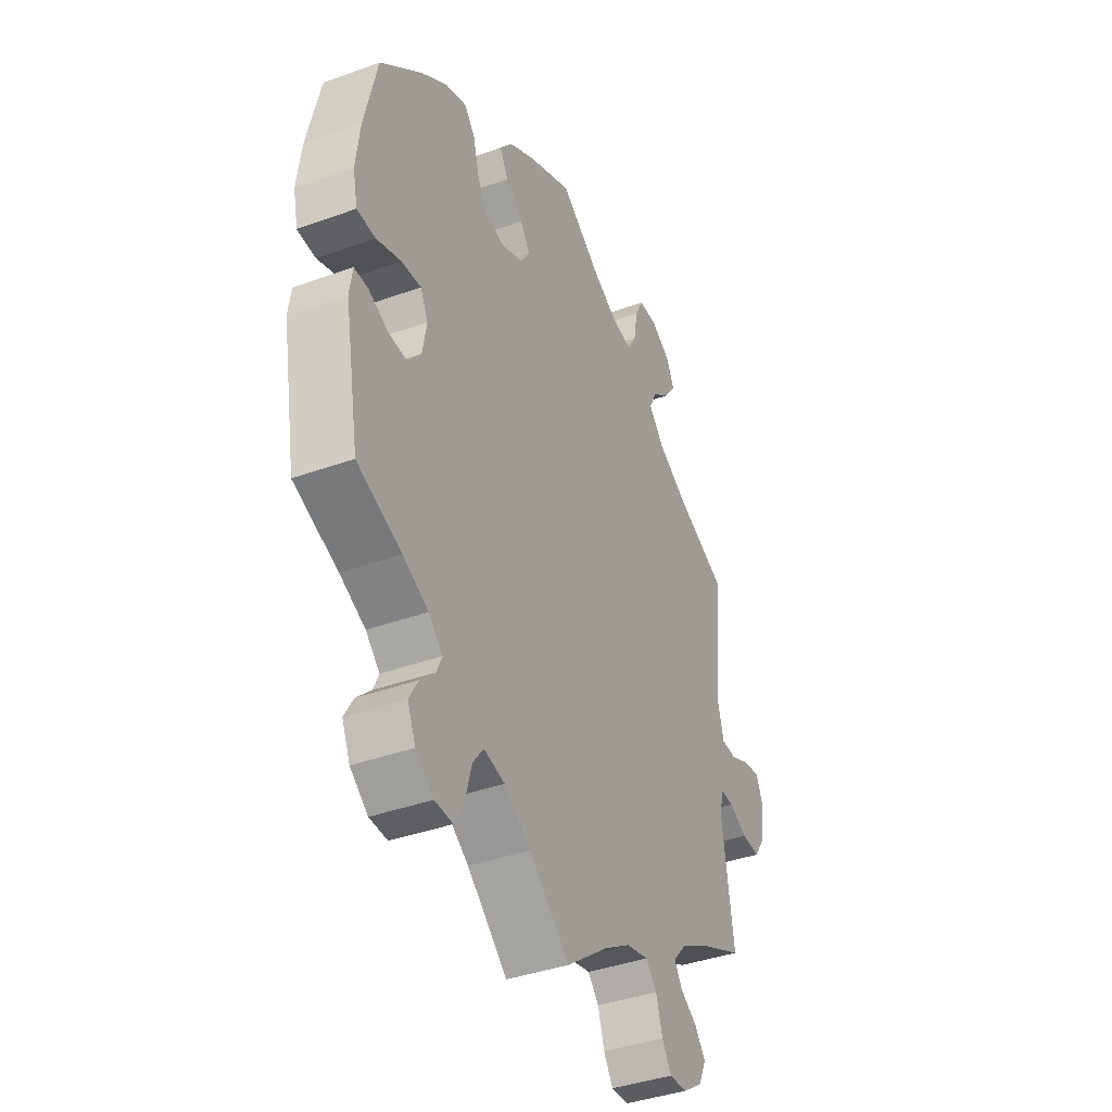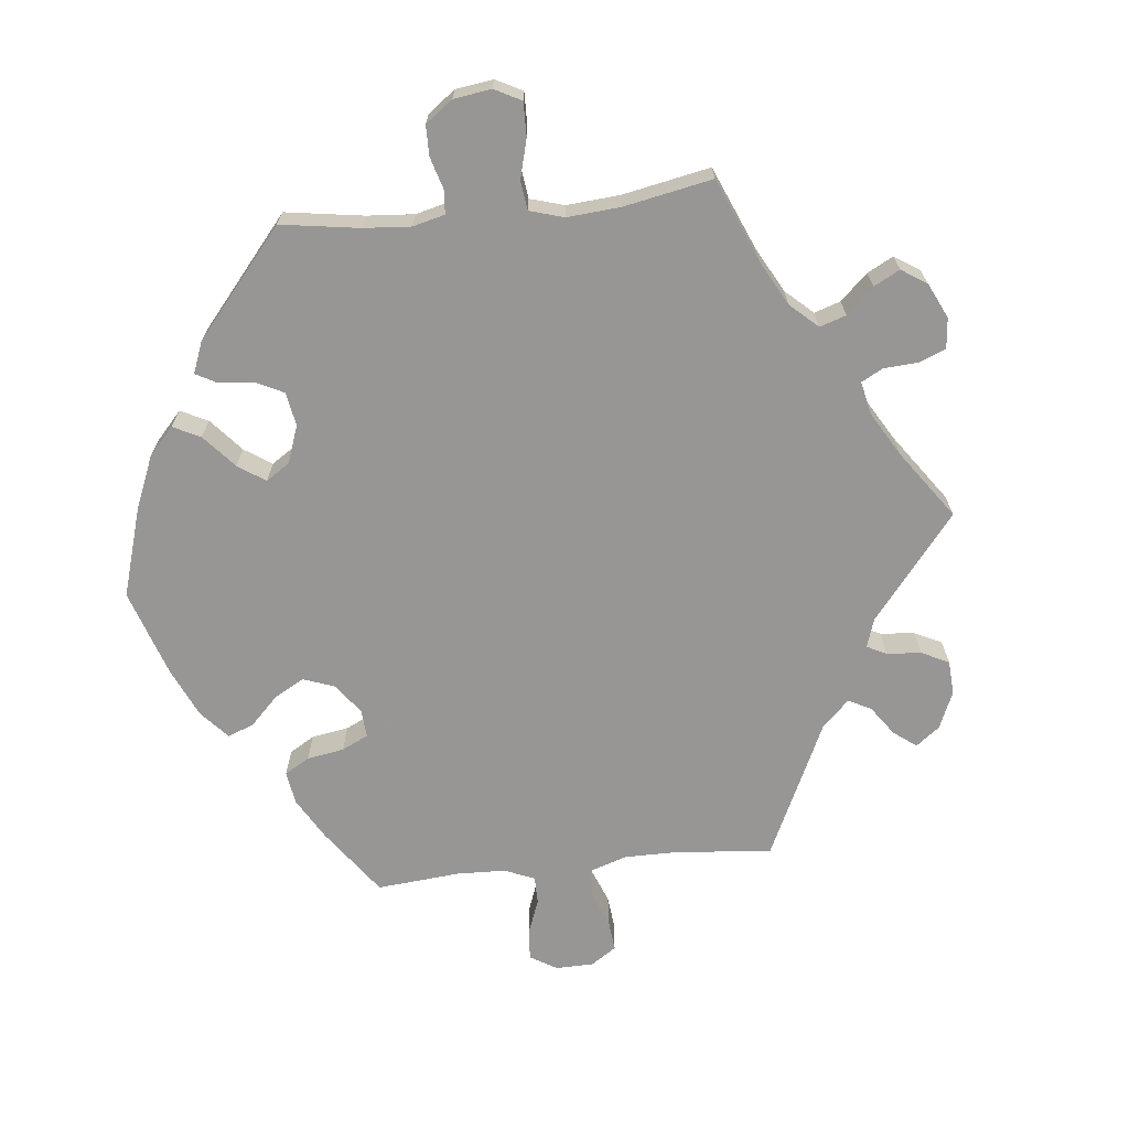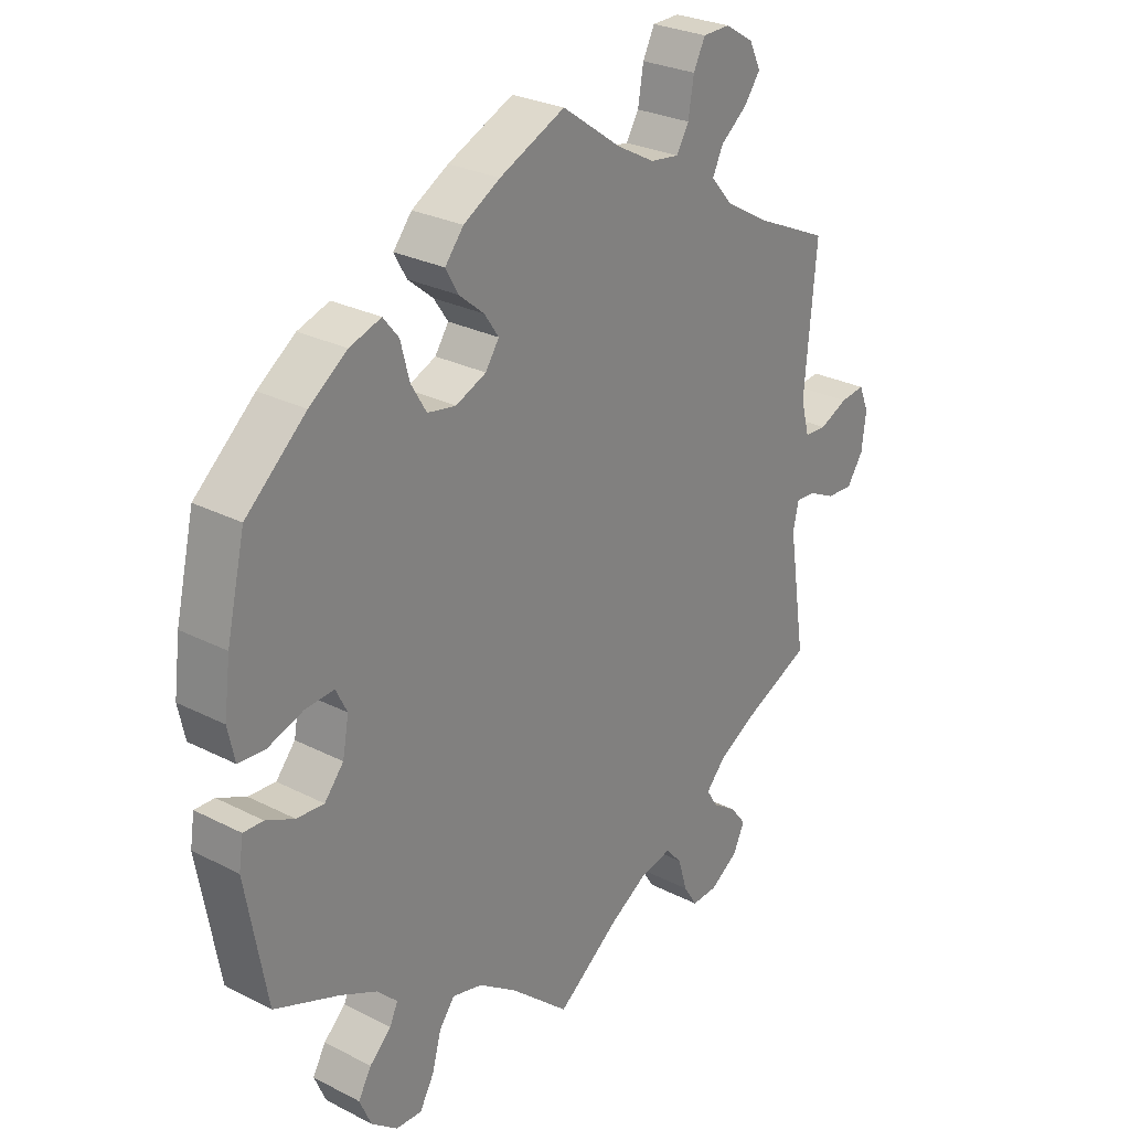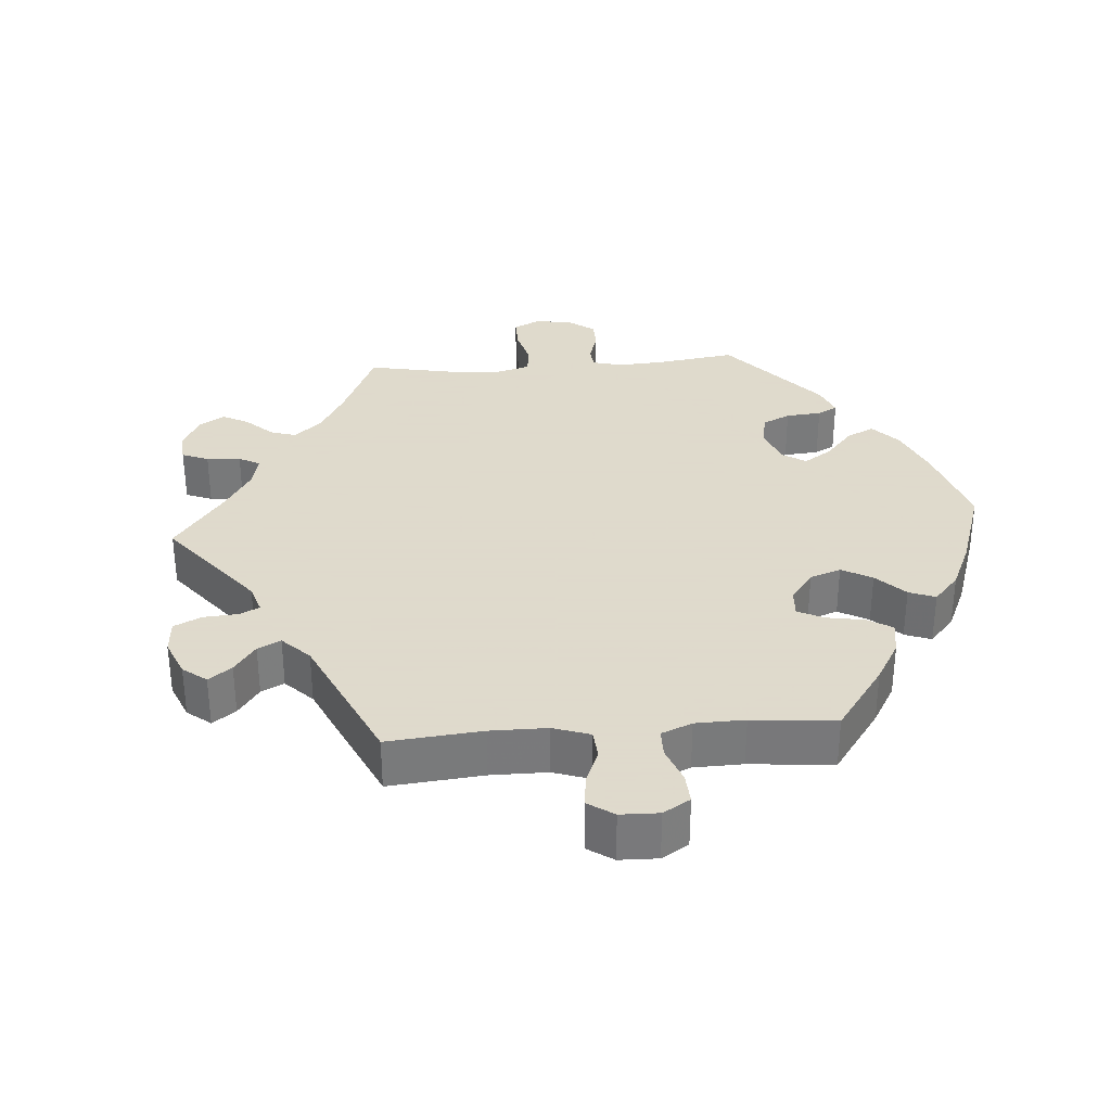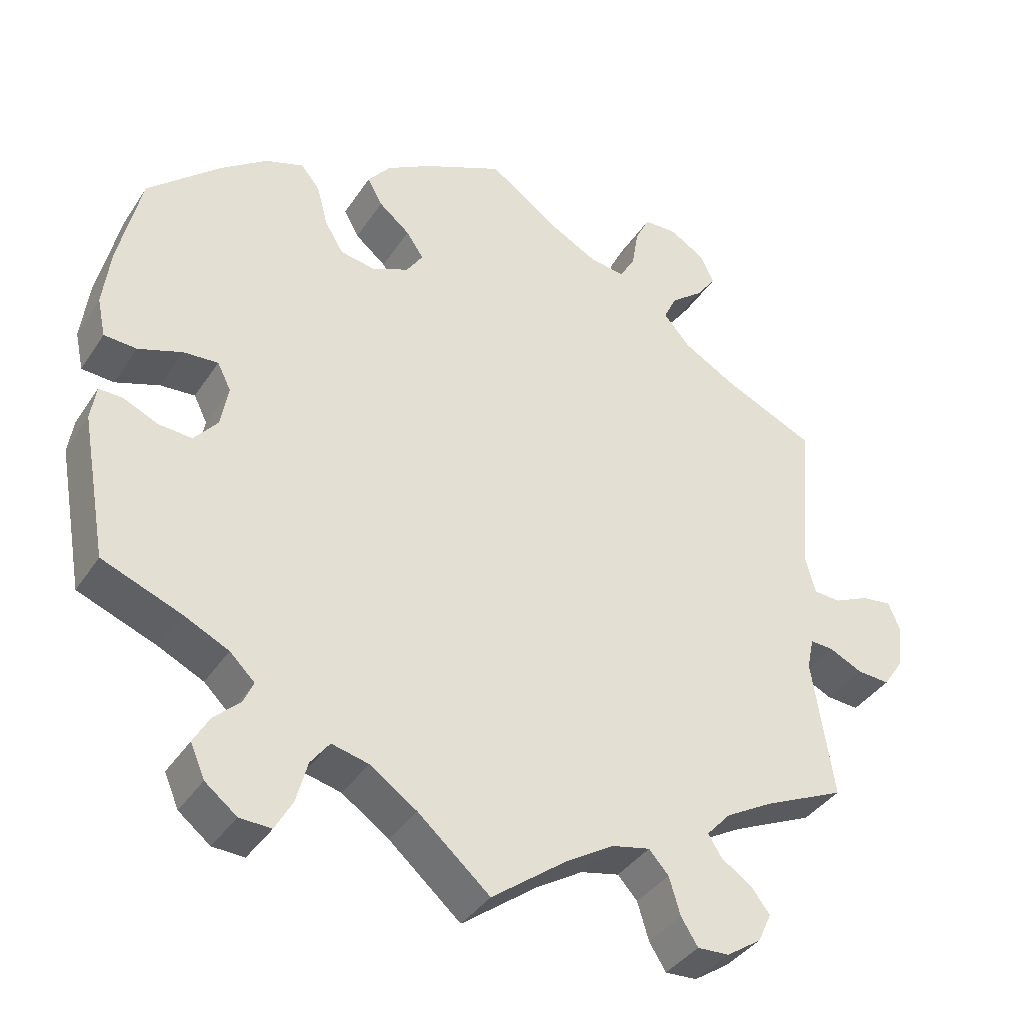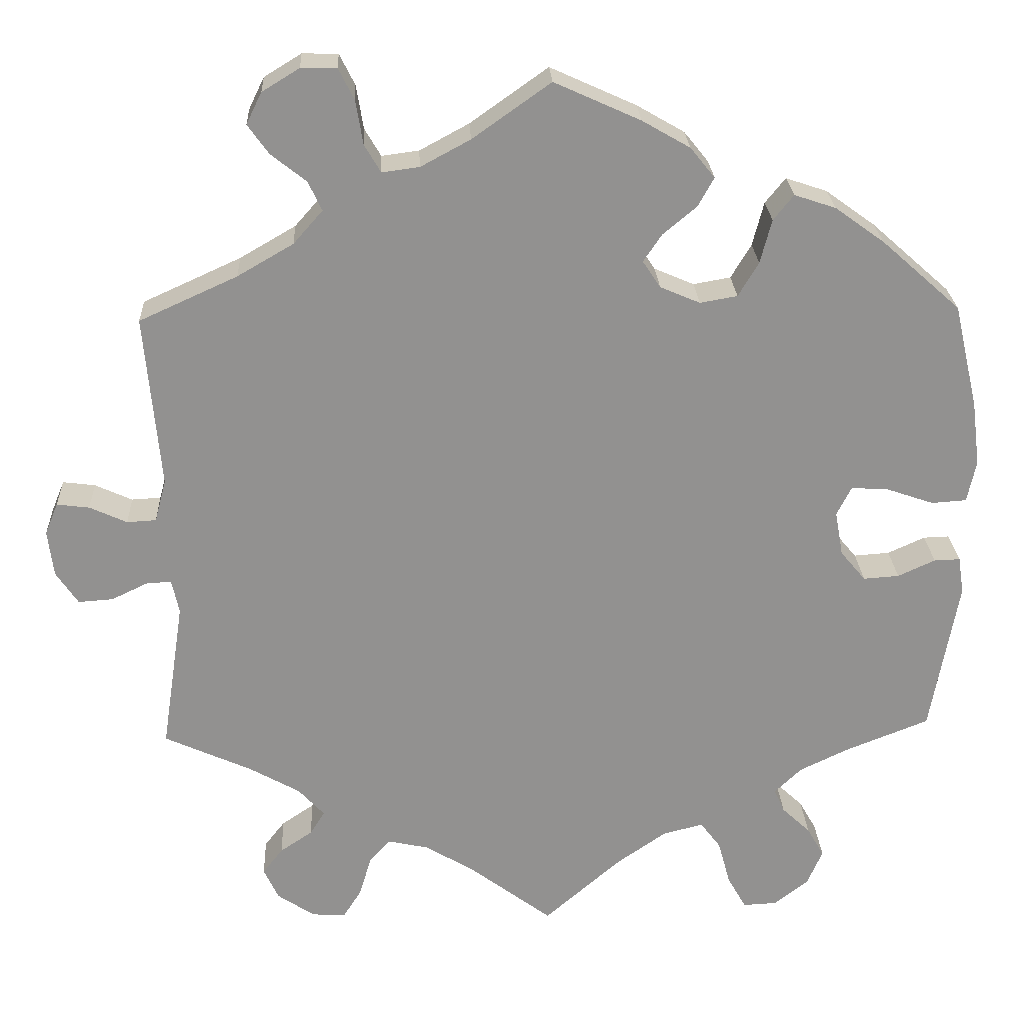
<metadata>
{"format":"obj","ext":"obj","renderer":"f3d","projection":"perspective","resolution":1024,"background":"white","views":[{"elev":-39.3,"azim":114.3,"up":"+Z"},{"elev":-68.0,"azim":156.0,"up":"+Y"},{"elev":27.3,"azim":128.3,"up":"+Z"},{"elev":32.4,"azim":-34.4,"up":"+Y"},{"elev":-38.0,"azim":150.4,"up":"+Z"},{"elev":24.2,"azim":-2.7,"up":"+Z"}]}
</metadata>
<code>
v 0.396 0.07 -0.33
v 0.336 0.07 -0.359
v 0.303 0.07 -0.391
v 0.316 0.07 -0.42
v 0.351 0.07 -0.453
v 0.372 0.07 -0.49
v 0.353 0.07 -0.534
v 0.311 0.07 -0.567
v 0.269 0.07 -0.569
v 0.246 0.07 -0.528
v 0.231 0.07 -0.473
v 0.206 0.07 -0.44
v 0.157 0.07 -0.452
v 0.095 0.07 -0.495
v 0 0.07 -0.578
v -0.1 0.07 -0.503
v -0.162 0.07 -0.465
v -0.213 0.07 -0.454
v -0.239 0.07 -0.483
v -0.254 0.07 -0.533
v -0.276 0.07 -0.568
v -0.318 0.07 -0.566
v -0.364 0.07 -0.535
v -0.382 0.07 -0.496
v -0.357 0.07 -0.464
v -0.317 0.07 -0.437
v -0.299 0.07 -0.408
v -0.331 0.07 -0.373
v -0.393 0.07 -0.338
v -0.501 0.07 -0.289
v -0.473 0.07 -0.104
v -0.482 0.07 -0.062
v -0.513 0.07 -0.064
v -0.557 0.07 -0.085
v -0.6 0.07 -0.088
v -0.627 0.07 -0.048
v -0.634 0.07 0.009
v -0.618 0.07 0.048
v -0.578 0.07 0.043
v -0.532 0.07 0.022
v -0.496 0.07 0.024
v -0.482 0.07 0.076
v -0.501 0.07 0.289
v -0.38 0.07 0.344
v -0.311 0.07 0.384
v -0.275 0.07 0.425
v -0.292 0.07 0.461
v -0.335 0.07 0.495
v -0.361 0.07 0.531
v -0.342 0.07 0.57
v -0.296 0.07 0.598
v -0.252 0.07 0.597
v -0.233 0.07 0.559
v -0.224 0.07 0.505
v -0.204 0.07 0.471
v -0.158 0.07 0.477
v -0.097 0.07 0.51
v -0.001 0.07 0.578
v 0.105 0.07 0.53
v 0.164 0.07 0.496
v 0.194 0.07 0.459
v 0.174 0.07 0.423
v 0.133 0.07 0.389
v 0.11 0.07 0.355
v 0.132 0.07 0.322
v 0.181 0.07 0.301
v 0.227 0.07 0.309
v 0.252 0.07 0.351
v 0.266 0.07 0.405
v 0.291 0.07 0.436
v 0.342 0.07 0.419
v 0.403 0.07 0.375
v 0.5 0.07 0.289
v 0.53 0.07 0.16
v 0.54 0.07 0.081
v 0.529 0.07 0.03
v 0.486 0.07 0.027
v 0.428 0.07 0.047
v 0.382 0.07 0.05
v 0.364 0.07 0.014
v 0.374 0.07 -0.041
v 0.405 0.07 -0.078
v 0.449 0.07 -0.075
v 0.495 0.07 -0.054
v 0.527 0.07 -0.053
v 0.534 0.07 -0.099
v 0.5 0.07 -0.289
v 0.396 0 -0.33
v 0.336 0 -0.359
v 0.303 0 -0.391
v 0.316 0 -0.42
v 0.351 0 -0.453
v 0.372 0 -0.49
v 0.353 0 -0.534
v 0.311 0 -0.567
v 0.269 0 -0.569
v 0.246 0 -0.528
v 0.231 0 -0.473
v 0.206 0 -0.44
v 0.157 0 -0.452
v 0.095 0 -0.495
v 0 0 -0.578
v -0.1 0 -0.503
v -0.162 0 -0.465
v -0.213 0 -0.454
v -0.239 0 -0.483
v -0.254 0 -0.533
v -0.276 0 -0.568
v -0.318 0 -0.566
v -0.364 0 -0.535
v -0.382 0 -0.496
v -0.357 0 -0.464
v -0.317 0 -0.437
v -0.299 0 -0.408
v -0.331 0 -0.373
v -0.393 0 -0.338
v -0.501 0 -0.289
v -0.473 0 -0.104
v -0.482 0 -0.062
v -0.513 0 -0.064
v -0.557 0 -0.085
v -0.6 0 -0.088
v -0.627 0 -0.048
v -0.634 0 0.009
v -0.618 0 0.048
v -0.578 0 0.043
v -0.532 0 0.022
v -0.496 0 0.024
v -0.482 0 0.076
v -0.501 0 0.289
v -0.38 0 0.344
v -0.311 0 0.384
v -0.275 0 0.425
v -0.292 0 0.461
v -0.335 0 0.495
v -0.361 0 0.531
v -0.342 0 0.57
v -0.296 0 0.598
v -0.252 0 0.597
v -0.233 0 0.559
v -0.224 0 0.505
v -0.204 0 0.471
v -0.158 0 0.477
v -0.097 0 0.51
v -0.001 0 0.578
v 0.105 0 0.53
v 0.164 0 0.496
v 0.194 0 0.459
v 0.174 0 0.423
v 0.133 0 0.389
v 0.11 0 0.355
v 0.132 0 0.322
v 0.181 0 0.301
v 0.227 0 0.309
v 0.252 0 0.351
v 0.266 0 0.405
v 0.291 0 0.436
v 0.342 0 0.419
v 0.403 0 0.375
v 0.5 0 0.289
v 0.53 0 0.16
v 0.54 0 0.081
v 0.529 0 0.03
v 0.486 0 0.027
v 0.428 0 0.047
v 0.382 0 0.05
v 0.364 0 0.014
v 0.374 0 -0.041
v 0.405 0 -0.078
v 0.449 0 -0.075
v 0.495 0 -0.054
v 0.527 0 -0.053
v 0.534 0 -0.099
v 0.5 0 -0.289
f 86 87 1
f 83 84 85 86
f 82 83 86 1
f 81 82 1 2
f 80 81 2 3
f 75 76 77 78
f 75 78 79
f 74 75 79
f 73 74 79
f 72 73 79 80
f 68 69 70 71
f 67 68 71 72
f 60 61 62 63
f 60 63 64
f 57 58 59 60
f 56 57 60 64
f 55 56 64 65
f 51 52 53 54
f 51 54 55
f 50 51 55
f 47 48 49 50
f 46 47 50 55
f 45 46 55 65
f 42 43 44
f 41 42 44 45
f 37 38 39 40
f 37 40 41
f 36 37 41
f 33 34 35 36
f 32 33 36 41
f 31 32 41 45
f 29 30 31 45
f 23 24 25 26
f 23 26 27
f 22 23 27
f 19 20 21 22
f 18 19 22 27
f 17 18 27 28
f 14 15 16
f 13 14 16 17
f 12 13 17 28
f 8 9 10 11
f 8 11 12
f 7 8 12
f 4 5 6 7
f 3 4 7 12
f 67 72 80 3
f 29 45 65 66
f 28 29 66 67
f 3 12 28 67
f 88 174 173
f 173 172 171 170
f 88 173 170 169
f 89 88 169 168
f 90 89 168 167
f 165 164 163 162
f 166 165 162
f 166 162 161
f 166 161 160
f 167 166 160 159
f 158 157 156 155
f 159 158 155 154
f 150 149 148 147
f 151 150 147
f 147 146 145 144
f 151 147 144 143
f 152 151 143 142
f 141 140 139 138
f 142 141 138
f 142 138 137
f 137 136 135 134
f 142 137 134 133
f 152 142 133 132
f 131 130 129
f 132 131 129 128
f 127 126 125 124
f 128 127 124
f 128 124 123
f 123 122 121 120
f 128 123 120 119
f 132 128 119 118
f 132 118 117 116
f 113 112 111 110
f 114 113 110
f 114 110 109
f 109 108 107 106
f 114 109 106 105
f 115 114 105 104
f 103 102 101
f 104 103 101 100
f 115 104 100 99
f 98 97 96 95
f 99 98 95
f 99 95 94
f 94 93 92 91
f 99 94 91 90
f 90 167 159 154
f 153 152 132 116
f 154 153 116 115
f 154 115 99 90
f 1 88 89 2
f 2 89 90 3
f 3 90 91 4
f 4 91 92 5
f 5 92 93 6
f 6 93 94 7
f 7 94 95 8
f 8 95 96 9
f 9 96 97 10
f 10 97 98 11
f 11 98 99 12
f 12 99 100 13
f 13 100 101 14
f 14 101 102 15
f 15 102 103 16
f 16 103 104 17
f 17 104 105 18
f 18 105 106 19
f 19 106 107 20
f 20 107 108 21
f 21 108 109 22
f 22 109 110 23
f 23 110 111 24
f 24 111 112 25
f 25 112 113 26
f 26 113 114 27
f 27 114 115 28
f 28 115 116 29
f 29 116 117 30
f 30 117 118 31
f 31 118 119 32
f 32 119 120 33
f 33 120 121 34
f 34 121 122 35
f 35 122 123 36
f 36 123 124 37
f 37 124 125 38
f 38 125 126 39
f 39 126 127 40
f 40 127 128 41
f 41 128 129 42
f 42 129 130 43
f 43 130 131 44
f 44 131 132 45
f 45 132 133 46
f 46 133 134 47
f 47 134 135 48
f 48 135 136 49
f 49 136 137 50
f 50 137 138 51
f 51 138 139 52
f 52 139 140 53
f 53 140 141 54
f 54 141 142 55
f 55 142 143 56
f 56 143 144 57
f 57 144 145 58
f 58 145 146 59
f 59 146 147 60
f 60 147 148 61
f 61 148 149 62
f 62 149 150 63
f 63 150 151 64
f 64 151 152 65
f 65 152 153 66
f 66 153 154 67
f 67 154 155 68
f 68 155 156 69
f 69 156 157 70
f 70 157 158 71
f 71 158 159 72
f 72 159 160 73
f 73 160 161 74
f 74 161 162 75
f 75 162 163 76
f 76 163 164 77
f 77 164 165 78
f 78 165 166 79
f 79 166 167 80
f 80 167 168 81
f 81 168 169 82
f 82 169 170 83
f 83 170 171 84
f 84 171 172 85
f 85 172 173 86
f 86 173 174 87
f 87 174 88 1

</code>
